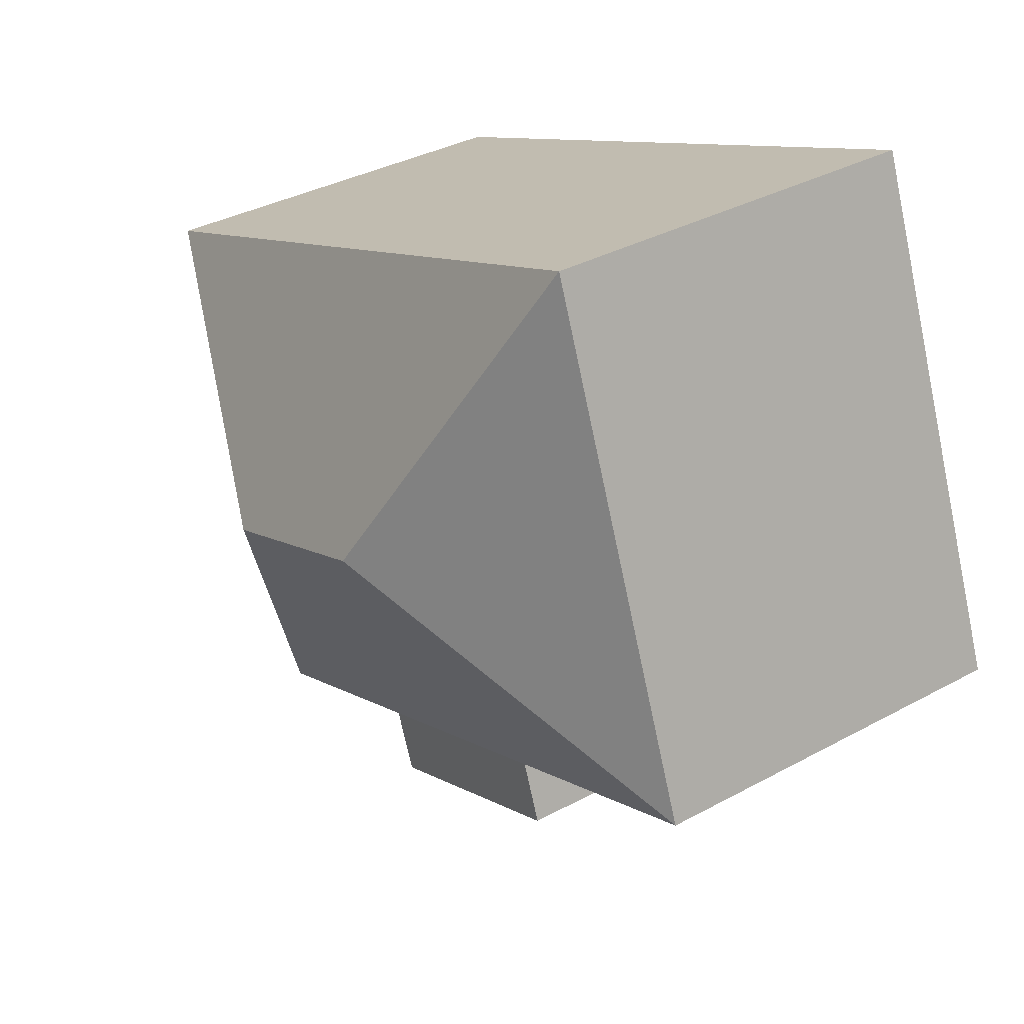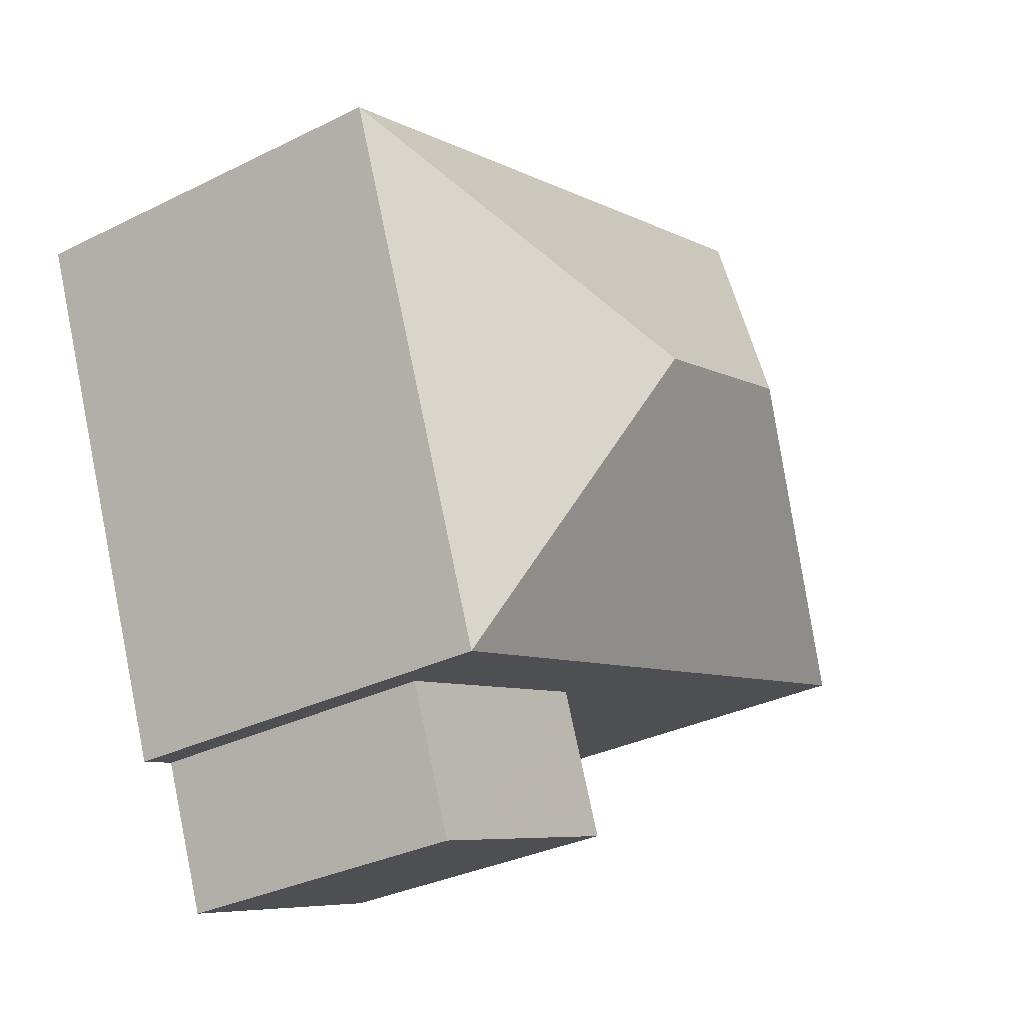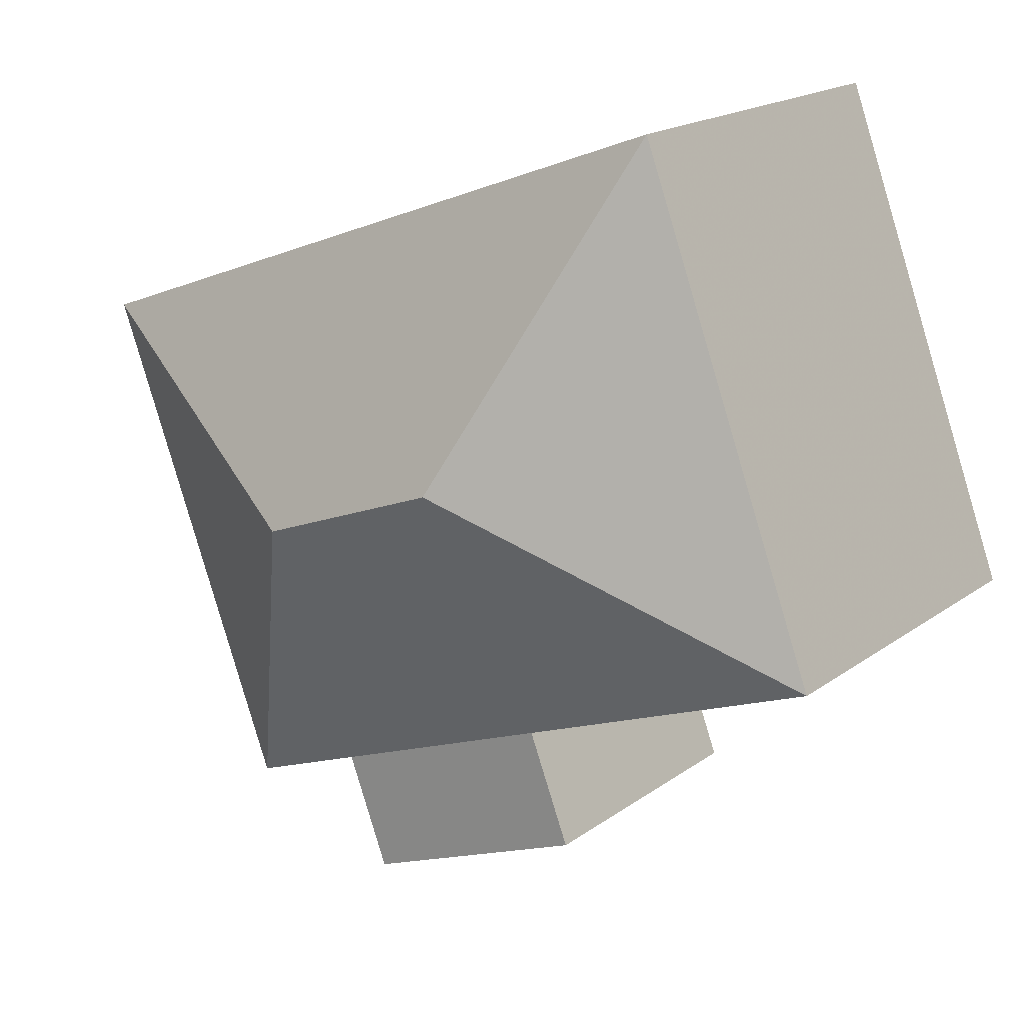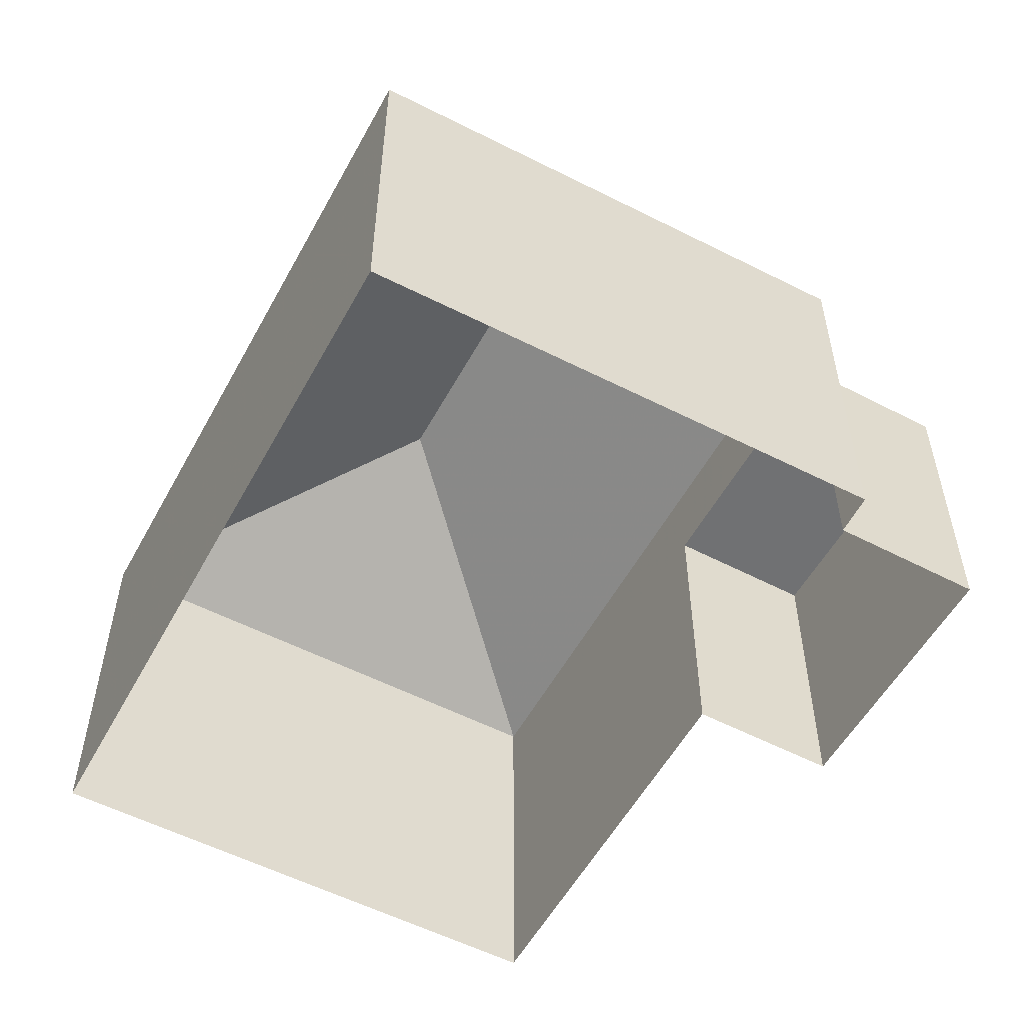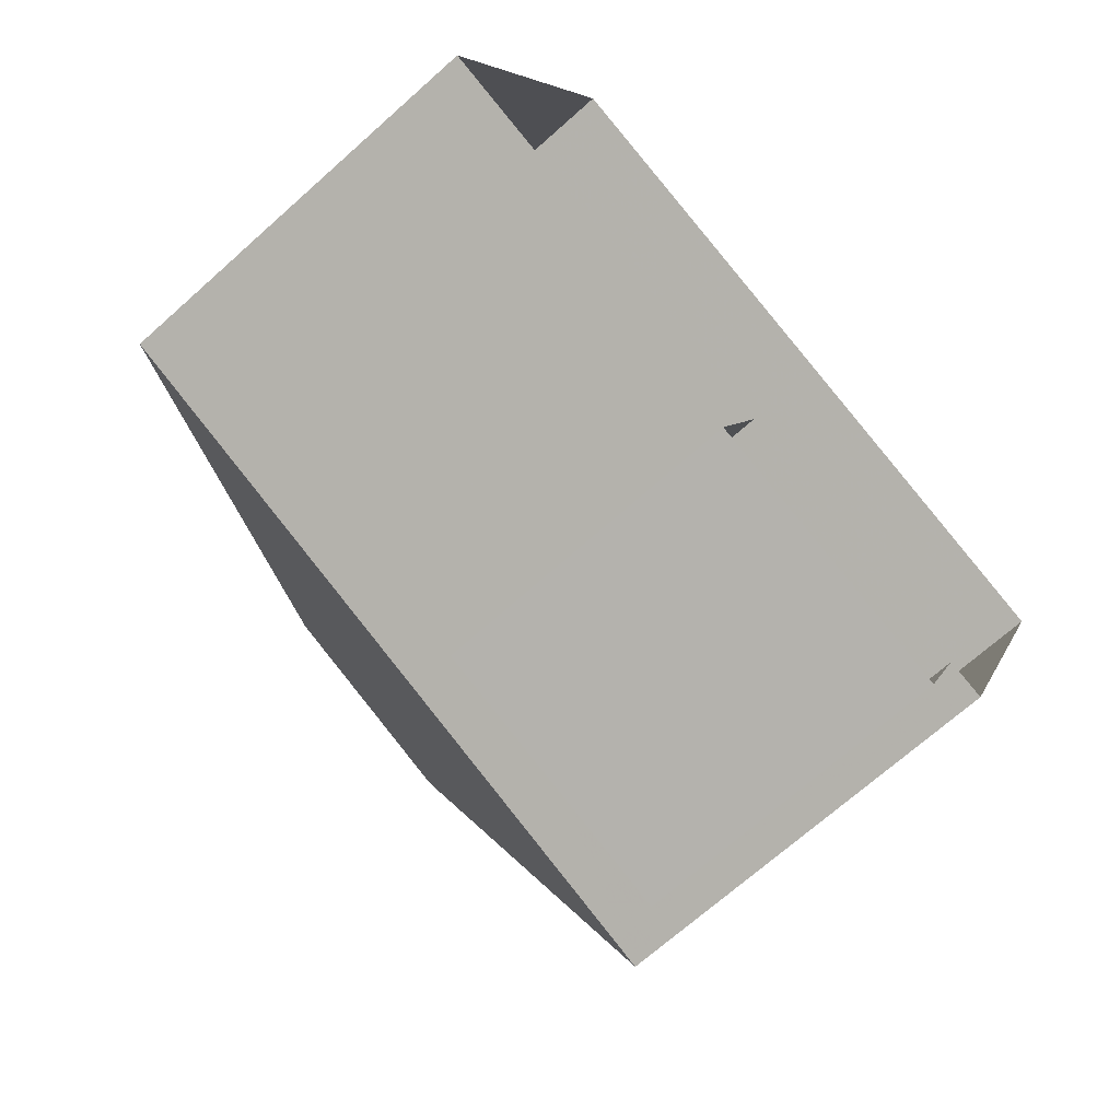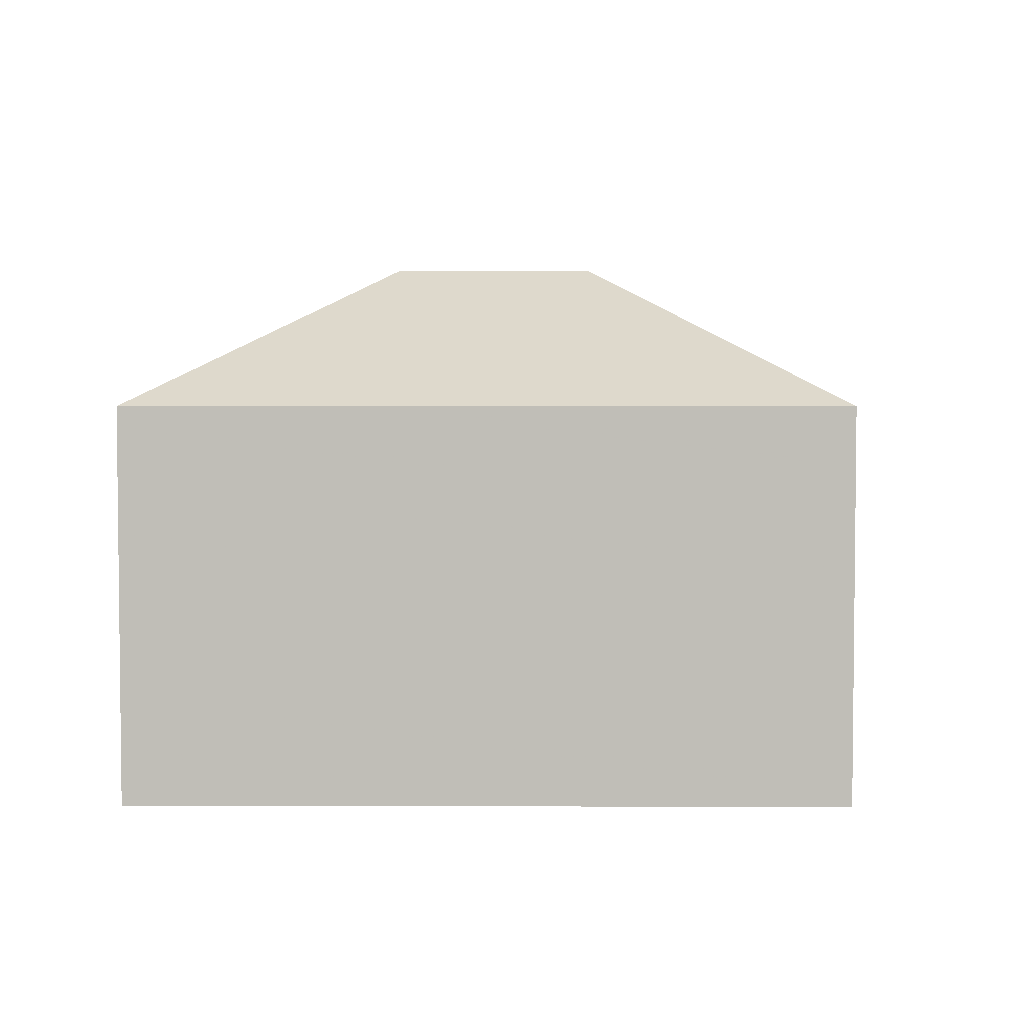
<metadata>
{"format":"obj","ext":"obj","renderer":"f3d","projection":"perspective","resolution":1024,"background":"white","views":[{"elev":34.7,"azim":53.7,"up":"+Y"},{"elev":-31.5,"azim":-54.7,"up":"+Y"},{"elev":18.2,"azim":36.1,"up":"+Y"},{"elev":-55.2,"azim":-97.9,"up":"+Z"},{"elev":-68.8,"azim":131.9,"up":"+Y"},{"elev":4.3,"azim":-159.0,"up":"+Z"}]}
</metadata>
<code>
v -2.248e+05 -1.285e+05 12.76
v -2.248e+05 -1.285e+05 12.76
v -2.248e+05 -1.285e+05 12.76
v -2.248e+05 -1.285e+05 12.76
v -2.248e+05 -1.285e+05 12.76
v -2.248e+05 -1.285e+05 12.76
v -2.248e+05 -1.285e+05 12.76
v -2.248e+05 -1.285e+05 12.76
v -2.248e+05 -1.285e+05 20.61
v -2.248e+05 -1.285e+05 18.57
v -2.248e+05 -1.285e+05 18.57
v -2.248e+05 -1.285e+05 20.61
v -2.248e+05 -1.285e+05 18.57
v -2.248e+05 -1.285e+05 18.57
v -2.248e+05 -1.285e+05 17.21
v -2.248e+05 -1.285e+05 17.21
v -2.248e+05 -1.285e+05 17.21
v -2.248e+05 -1.285e+05 17.21
f 1 2 3
f 3 2 4
f 4 5 6
f 2 7 8
f 5 2 8
f 4 2 5
f 9 10 11
f 12 13 14
f 15 16 17
f 15 18 16
f 11 13 12
f 9 11 12
f 12 10 9
f 12 14 10
f 10 3 4
f 10 14 3
f 18 6 5
f 6 18 11
f 2 1 15
f 13 11 15
f 1 13 15
f 15 11 18
f 17 8 7
f 17 16 8
f 5 8 16
f 18 5 16
f 10 4 6
f 11 10 6
f 14 1 3
f 14 13 1
f 2 17 7
f 2 15 17

</code>
